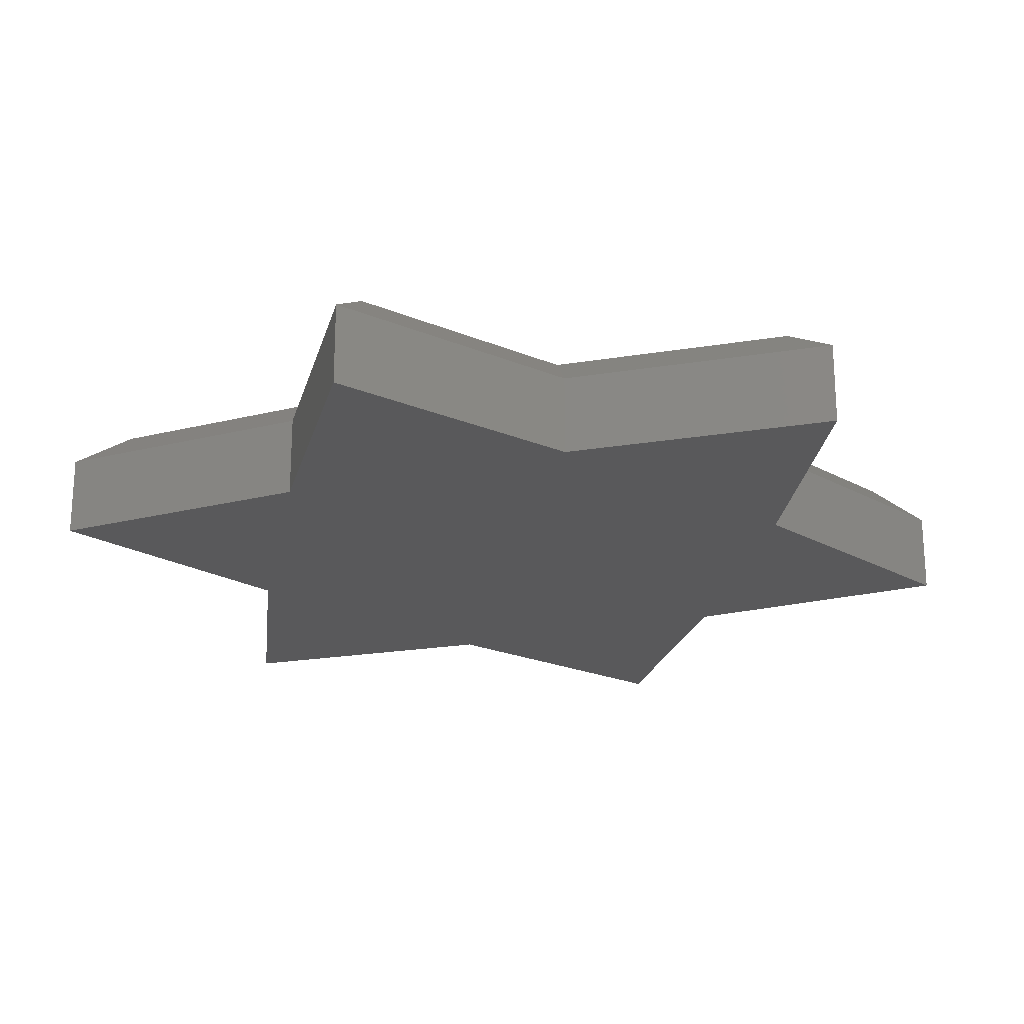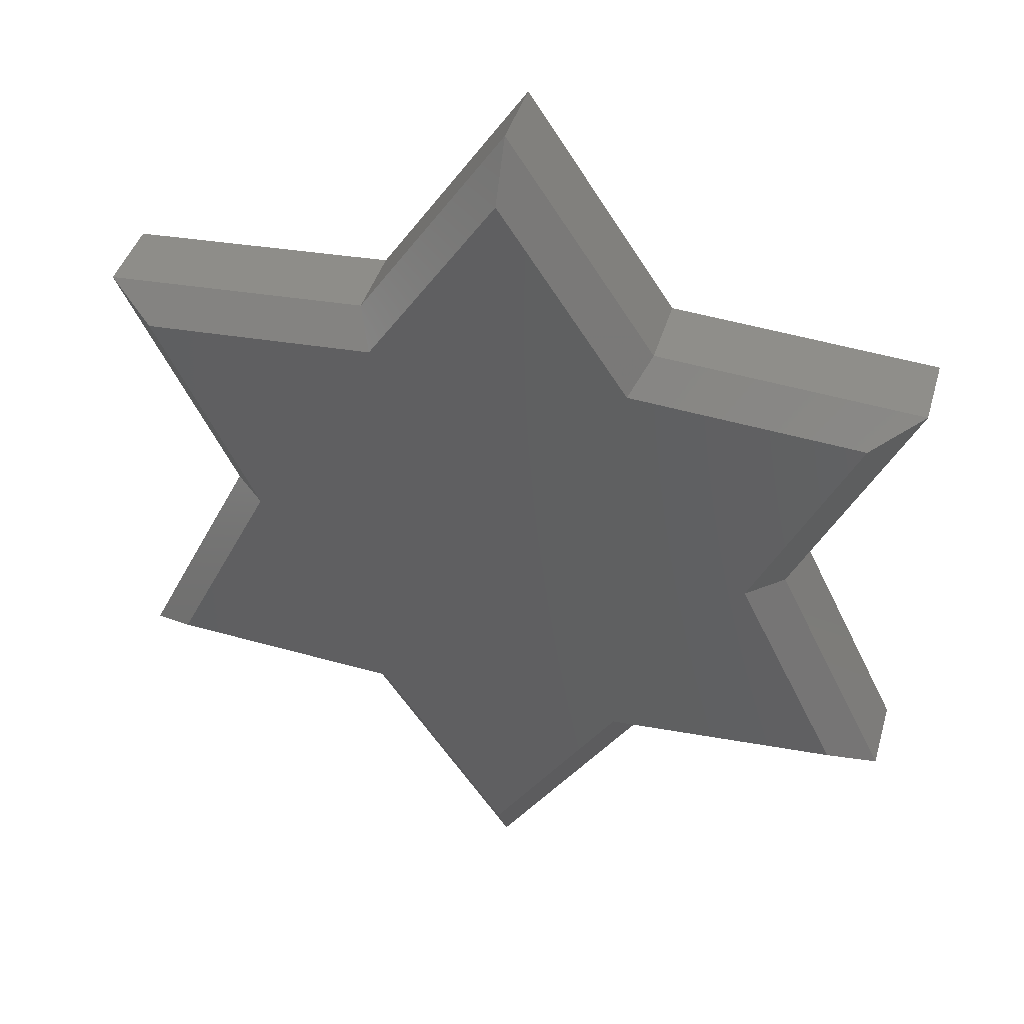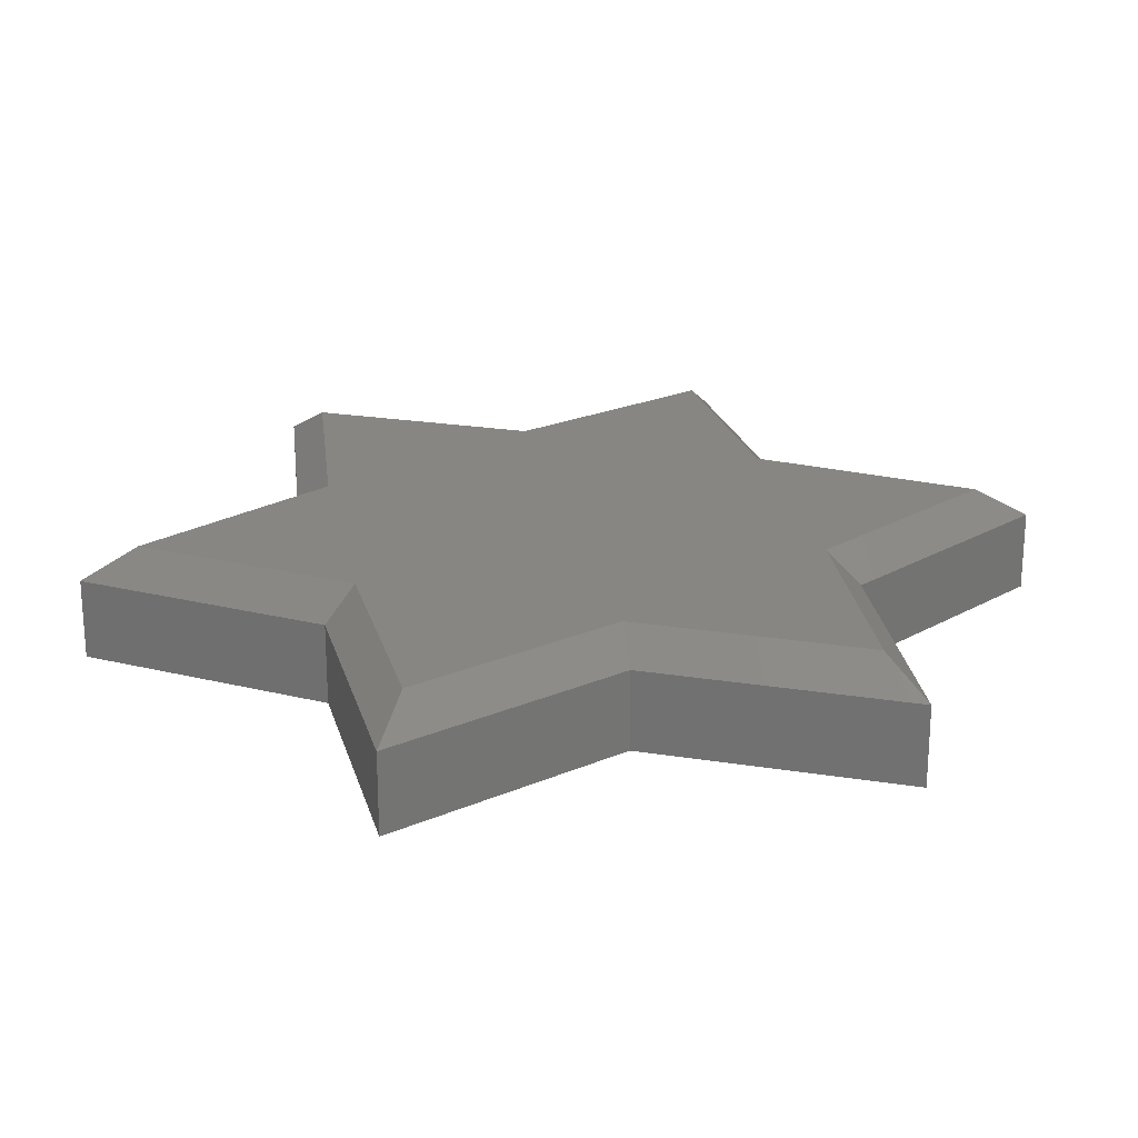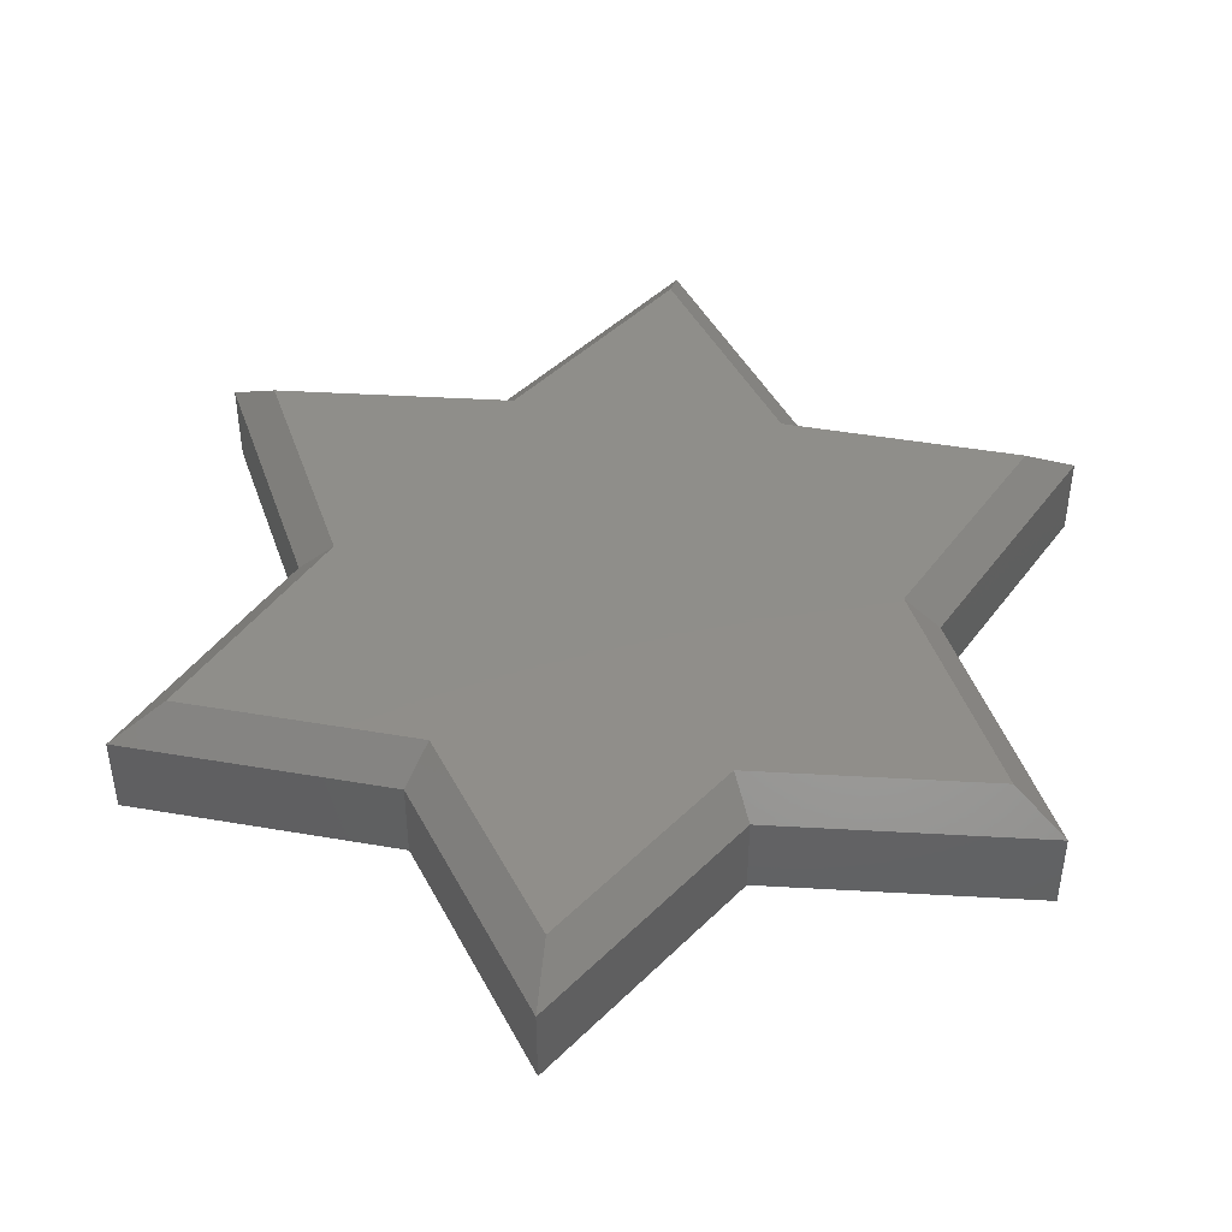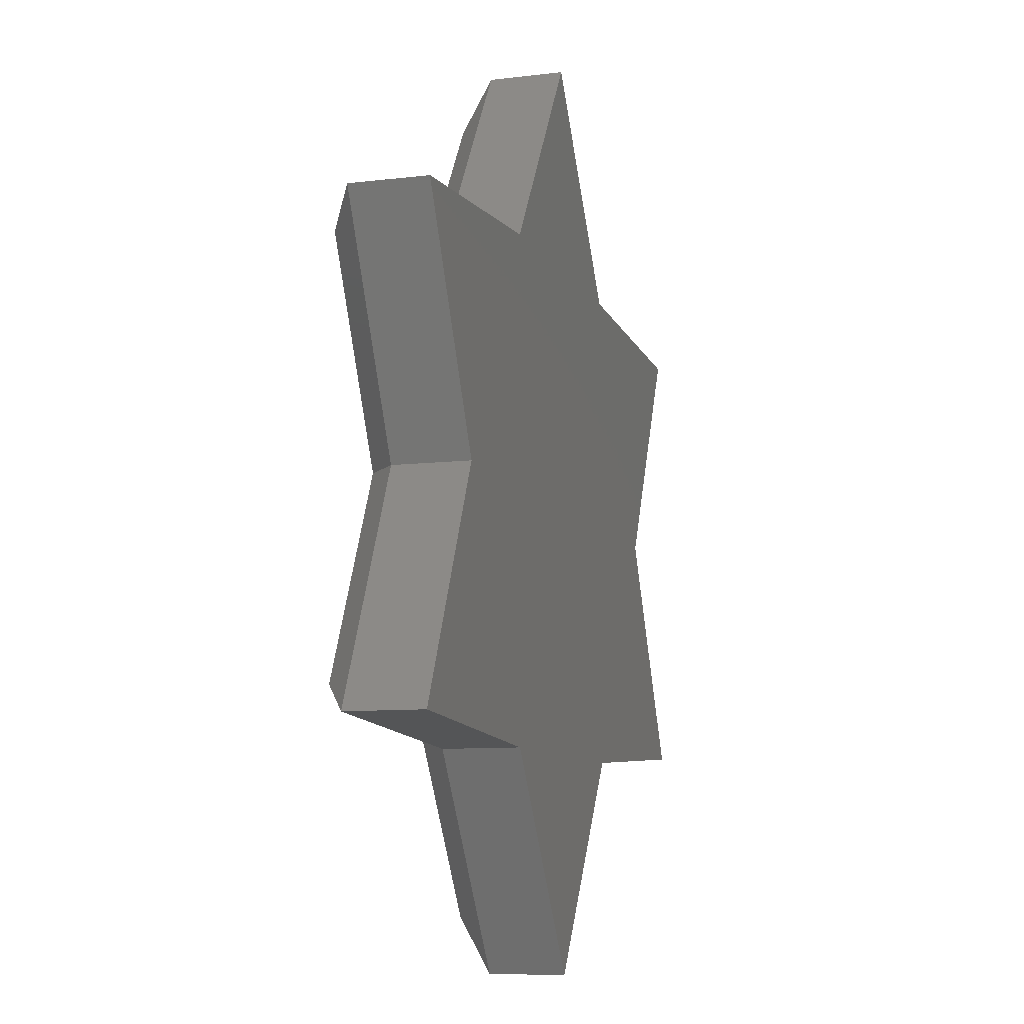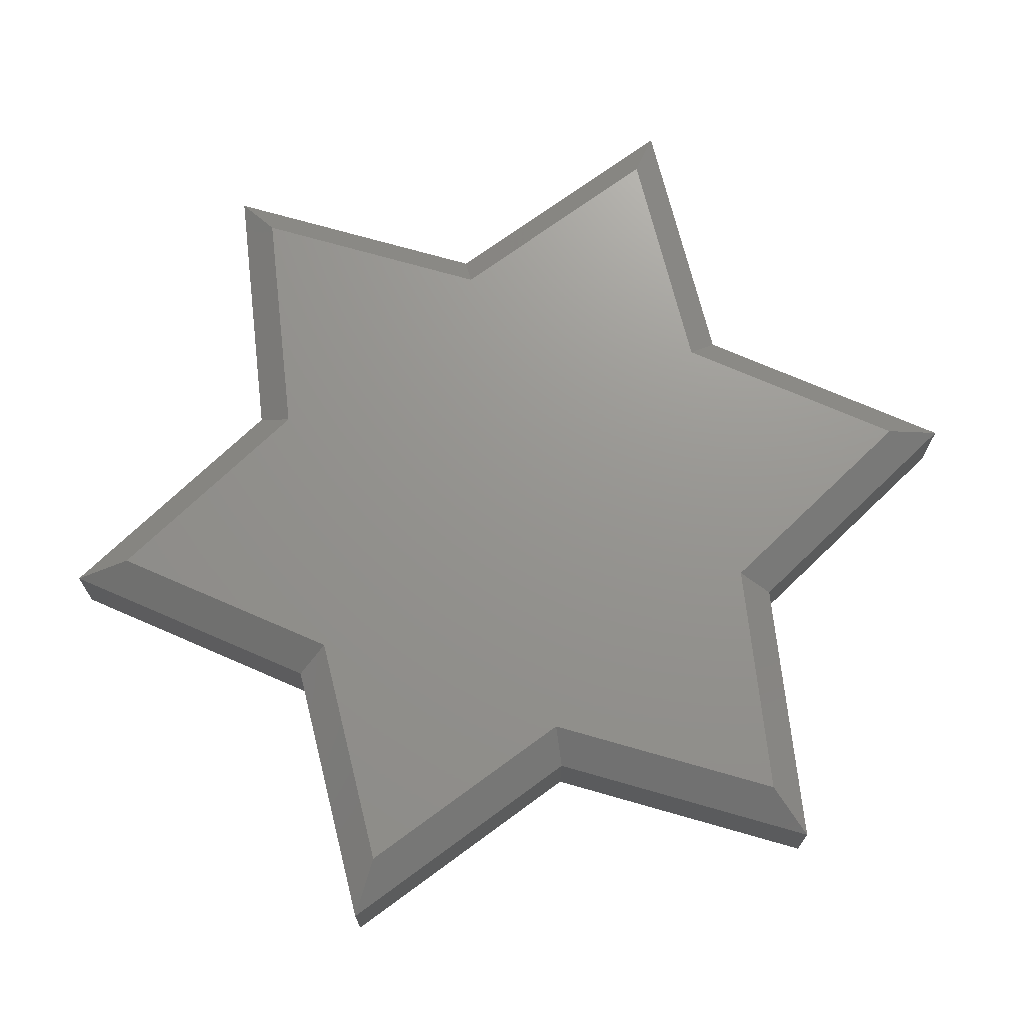
<metadata>
{"format":"stl","ext":"stl","renderer":"f3d","projection":"perspective","resolution":1024,"background":"white","views":[{"elev":-22.2,"azim":-100.1,"up":"+Y"},{"elev":41.6,"azim":-164.2,"up":"+Z"},{"elev":22.5,"azim":-160.6,"up":"+Y"},{"elev":44.7,"azim":7.6,"up":"+Y"},{"elev":-9.2,"azim":-72.2,"up":"+Z"},{"elev":71.0,"azim":-100.2,"up":"+Y"}]}
</metadata>
<code>
# stl→obj: 36 verts, 68 faces
v 0.834 0 0.6946
v 0.369 0 1.5
v 1.788e-06 0 0.75
v 0.834 0 2.305
v 1.788e-06 0 2.25
v 1.299 0 0
v 1.764 0 0.6946
v 1.764 0 2.305
v 1.299 0 3
v 2.598 0 0.75
v 2.229 0 1.5
v 2.598 0 2.25
v 0.369 0.25 1.5
v 1.788e-06 0.25 2.25
v 0.834 0.25 2.305
v 1.299 0.25 3
v 1.764 0.25 2.305
v 2.598 0.25 2.25
v 2.229 0.25 1.5
v 2.598 0.25 0.75
v 1.764 0.25 0.6946
v 1.299 0.25 0
v 0.834 0.25 0.6946
v 1.788e-06 0.25 0.75
v 0.4805 0.35 1.5
v 0.1557 0.35 2.16
v 0.8898 0.35 2.209
v 0.8898 0.35 0.7911
v 0.1557 0.35 0.8399
v 1.299 0.35 2.82
v 1.708 0.35 2.209
v 1.299 0.35 0.1798
v 1.708 0.35 0.7911
v 2.118 0.35 1.5
v 2.442 0.35 2.16
v 2.442 0.35 0.8399
f 1 2 3
f 2 4 5
f 6 7 1
f 4 8 9
f 7 10 11
f 11 12 8
f 1 4 2
f 1 7 4
f 7 11 4
f 11 8 4
f 2 5 13
f 5 14 13
f 5 4 14
f 4 15 14
f 4 9 15
f 9 16 15
f 8 17 9
f 9 17 16
f 12 18 8
f 8 18 17
f 11 19 12
f 12 19 18
f 10 20 11
f 11 20 19
f 7 21 10
f 10 21 20
f 6 22 7
f 7 22 21
f 6 1 22
f 1 23 22
f 1 3 23
f 3 24 23
f 3 2 24
f 2 13 24
f 25 26 27
f 28 29 25
f 27 30 31
f 32 28 33
f 34 31 35
f 33 34 36
f 28 25 27
f 28 27 31
f 28 31 34
f 28 34 33
f 24 13 29
f 13 25 29
f 13 26 25
f 13 14 26
f 14 15 26
f 15 27 26
f 15 16 30
f 15 30 27
f 17 30 16
f 17 31 30
f 18 35 17
f 17 35 31
f 19 35 18
f 19 34 35
f 20 36 19
f 19 36 34
f 21 36 20
f 21 33 36
f 21 32 33
f 22 32 21
f 23 28 32
f 22 23 32
f 23 29 28
f 23 24 29

</code>
